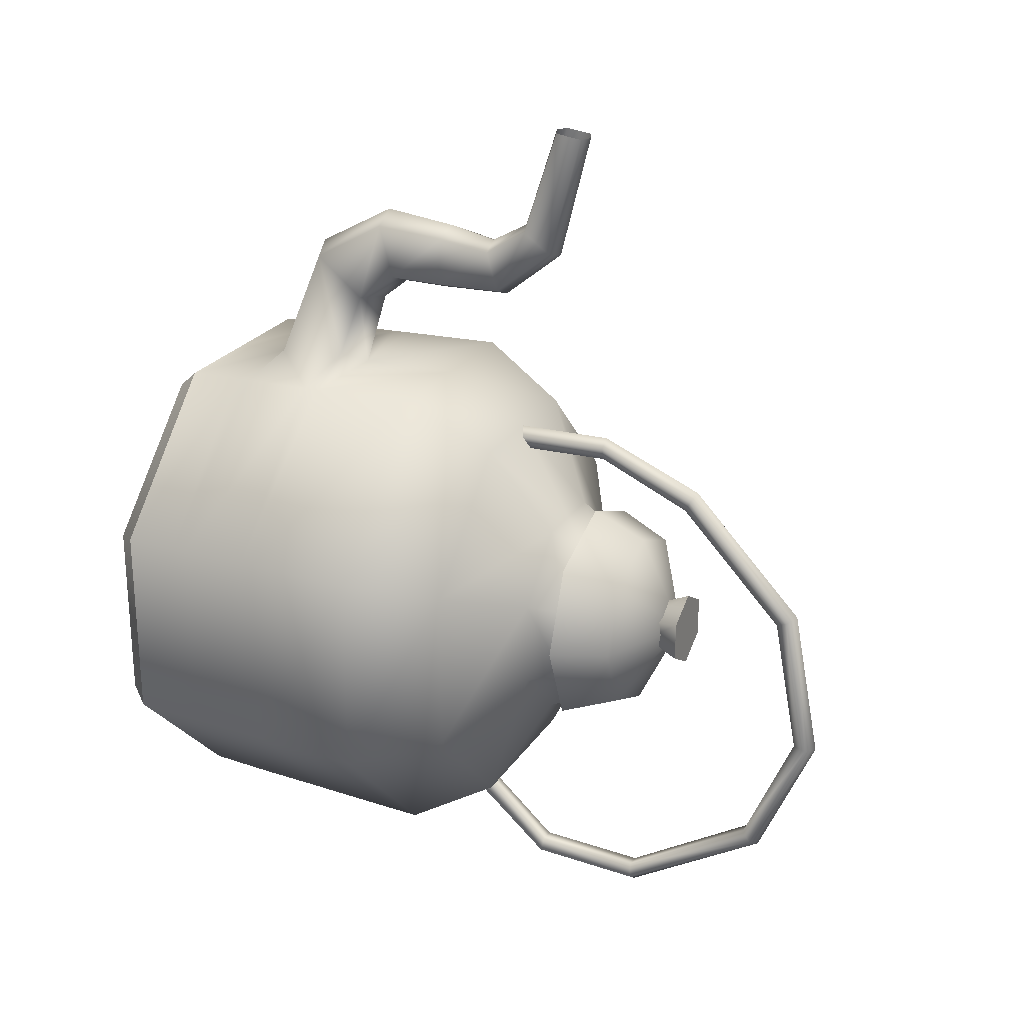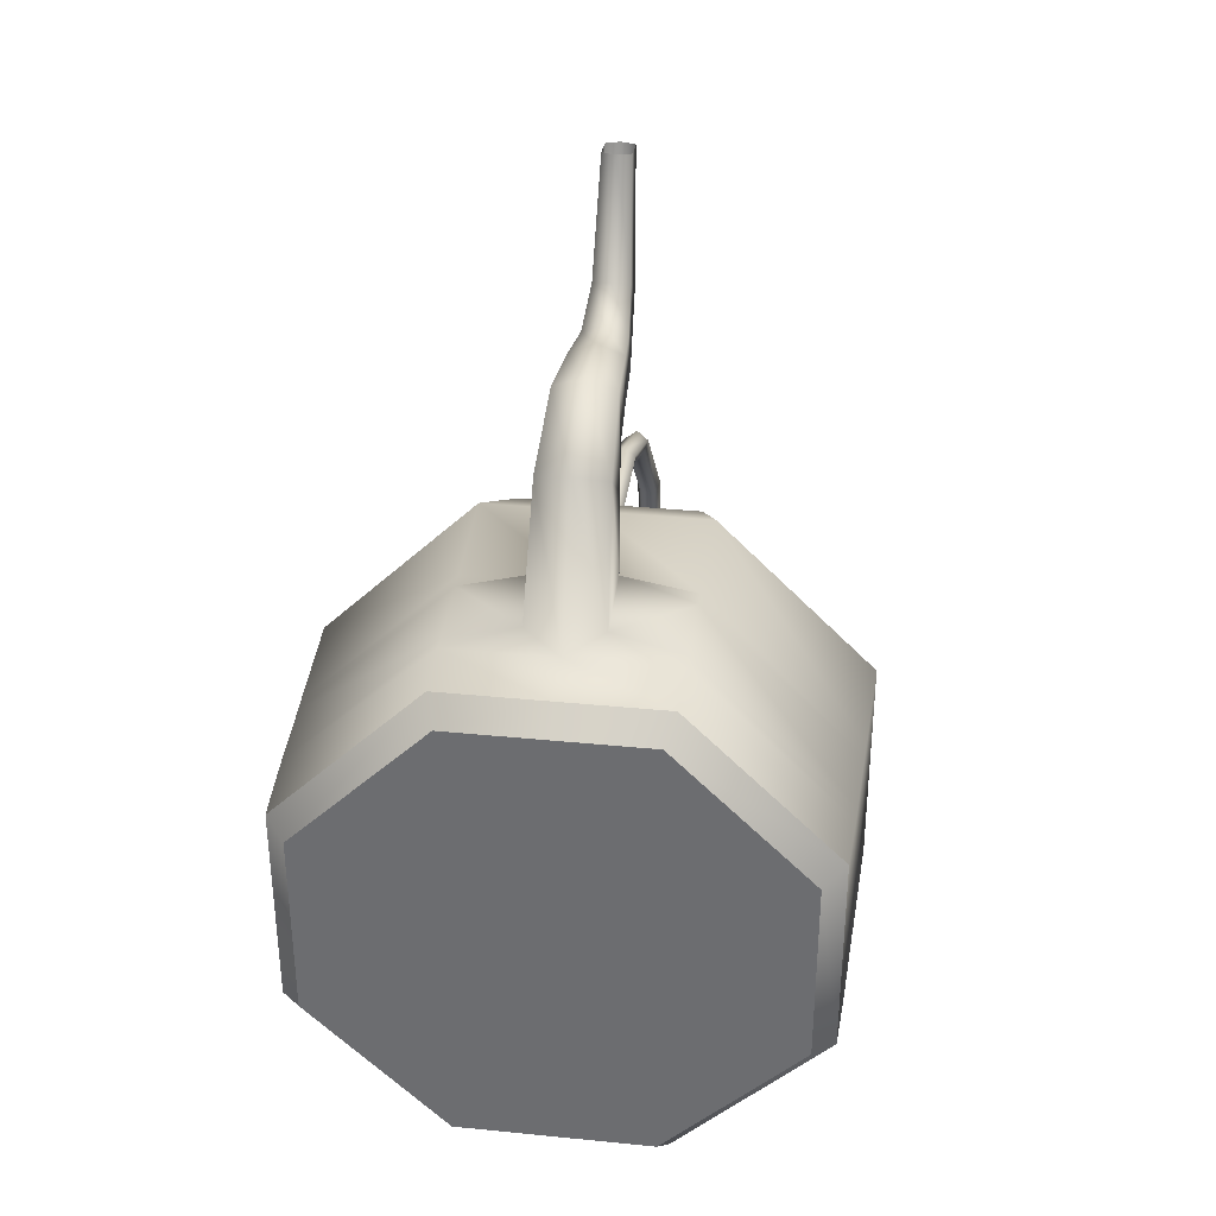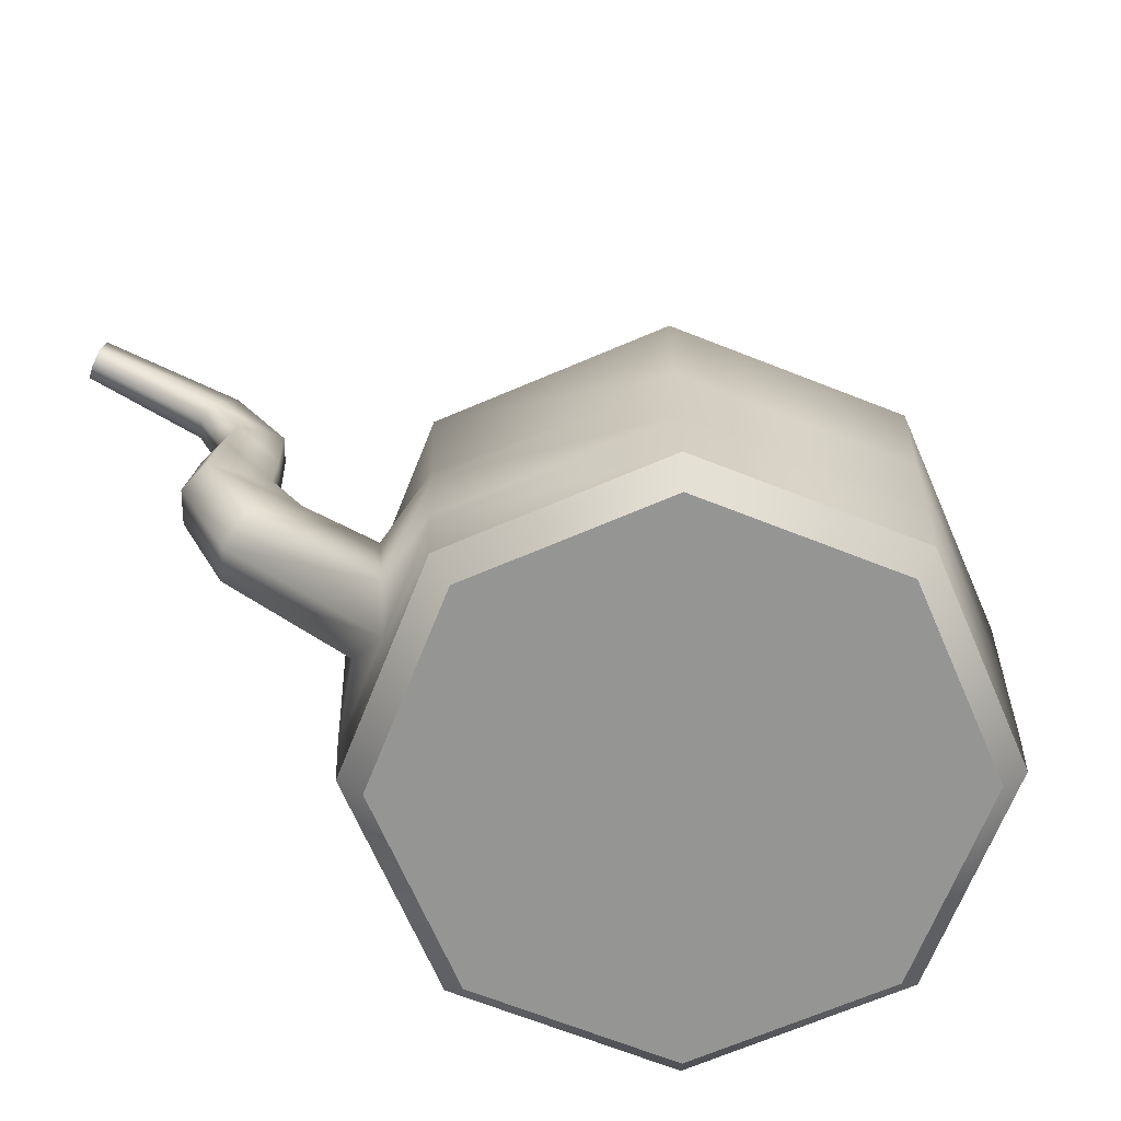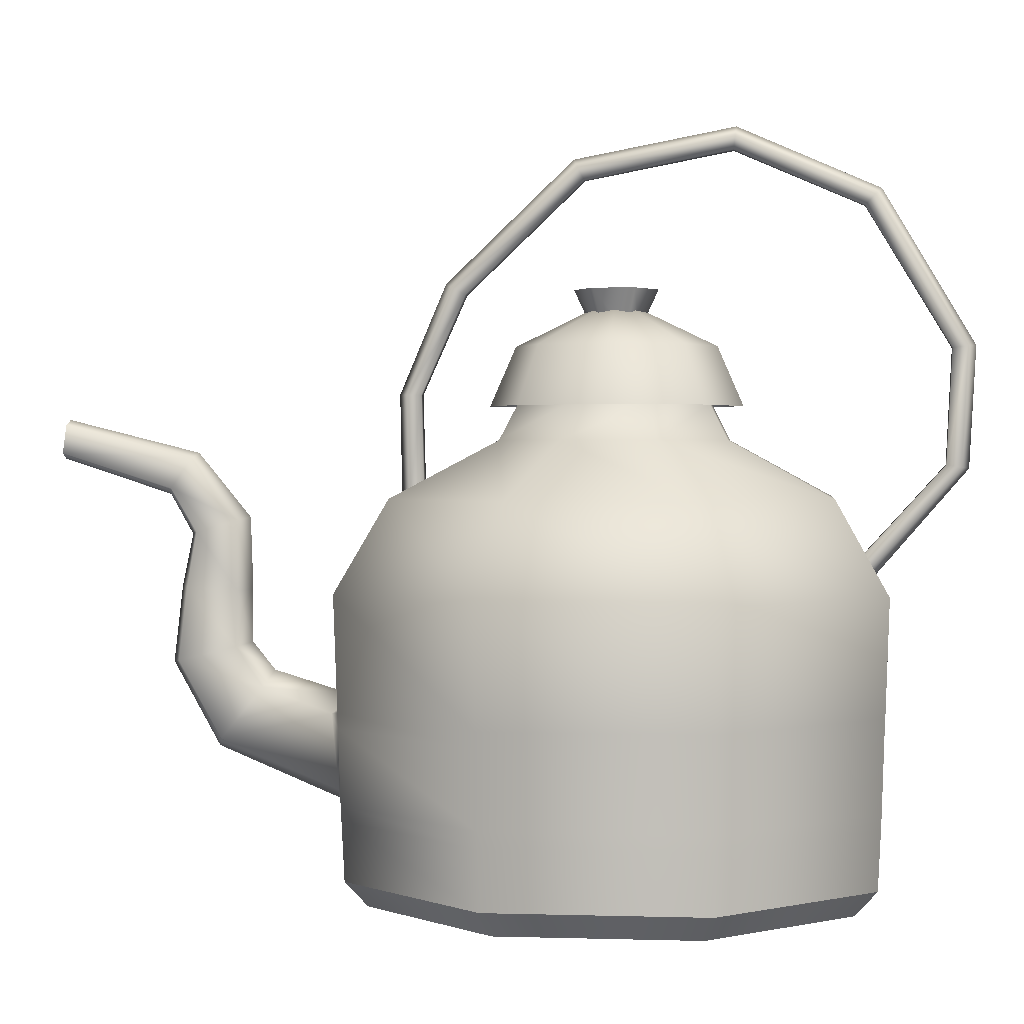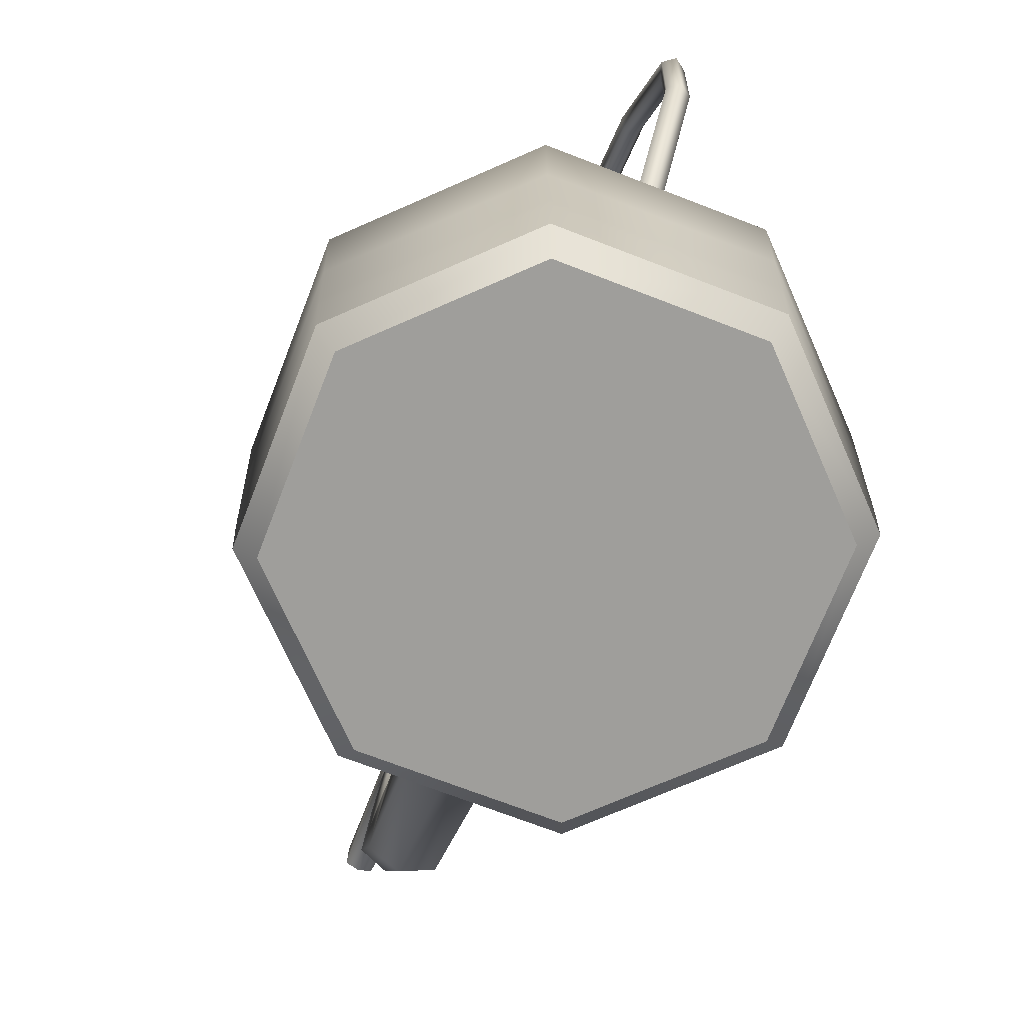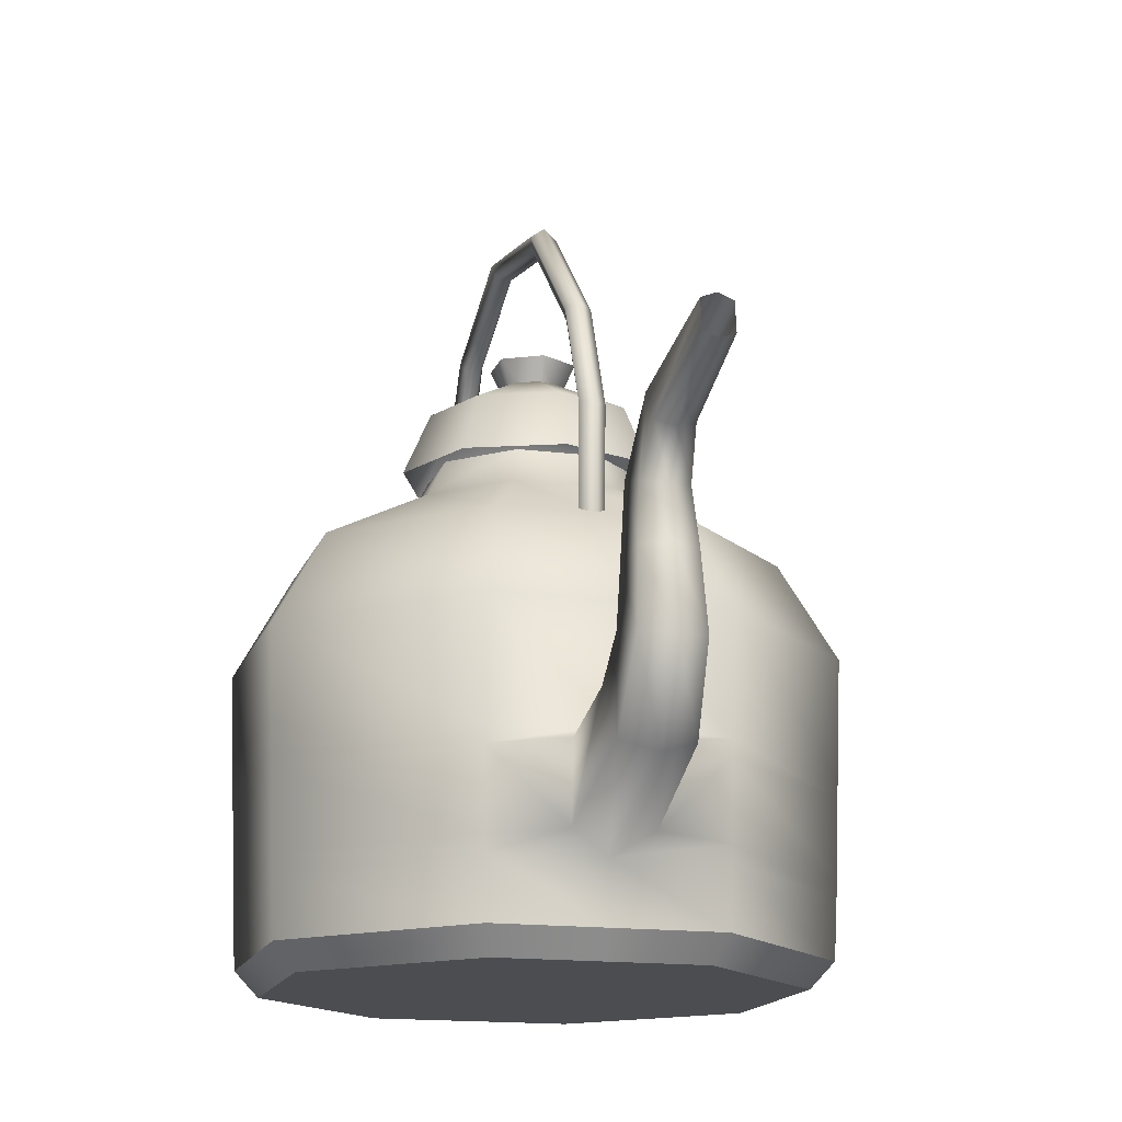
<metadata>
{"format":"obj","ext":"obj","renderer":"f3d","projection":"perspective","resolution":1024,"background":"white","views":[{"elev":24.1,"azim":115.2,"up":"+Z"},{"elev":34.9,"azim":7.6,"up":"+Z"},{"elev":-67.4,"azim":68.3,"up":"+Y"},{"elev":1.4,"azim":96.3,"up":"+Y"},{"elev":-70.8,"azim":158.8,"up":"+Y"},{"elev":-15.7,"azim":-15.4,"up":"+Y"}]}
</metadata>
<code>
g Wasserkocher
v 0.02869 0.28 -0.0692
v 0.06922 0.28 -0.02865
v 0.0692 0.28 0.02869
v 0.02865 0.28 0.06922
v -0.02869 0.28 0.0692
v -0.06922 0.28 0.02865
v -0.0692 0.28 -0.02869
v -0.02865 0.28 -0.06922
v 0.06813 0.1879 -0.1644
v 0.1644 0.1879 -0.06804
v 0.1644 0.1879 0.06813
v 0.06804 0.1879 0.1644
v -0.06813 0.1879 0.1644
v -0.1644 0.1879 0.06804
v -0.1644 0.1879 -0.06813
v -0.06804 0.1879 -0.1644
v 0.05506 0.2447 -0.1328
v 0.1329 0.2447 -0.05499
v 0.1328 0.2447 0.05506
v 0.05499 0.2447 0.1329
v -0.05506 0.2447 0.1328
v -0.1329 0.2447 0.05499
v -0.1328 0.2447 -0.05506
v -0.05499 0.2447 -0.1329
v 0.02413 0.3019 -0.0582
v 0.05821 0.3019 -0.02409
v 0.0582 0.3019 0.02413
v 0.02409 0.3019 0.05821
v -0.02413 0.3019 0.0582
v -0.05821 0.3019 0.02409
v -0.0582 0.3019 -0.02413
v -0.02409 0.3019 -0.05821
v 0.1598 0.0516 -0.06614
v 0.1598 0.0516 0.06622
v 0.06614 0.0516 0.1598
v -0.06622 0.0516 0.1598
v -0.1598 0.0516 0.06614
v -0.1598 0.0516 -0.06622
v -0.06614 0.0516 -0.1598
v 0.06622 0.0516 -0.1598
v 0.06637 0.06119 -0.1601
v 0.1602 0.06119 -0.06629
v 0.1601 0.06119 0.06637
v 0.06629 0.06119 0.1602
v -0.06637 0.06119 0.1601
v -0.1602 0.06119 0.06629
v -0.1601 0.06119 -0.06637
v -0.06629 0.06119 -0.1602
v 0.06698 0.1075 -0.1616
v 0.1616 0.1075 -0.06689
v 0.1616 0.1075 0.06698
v 0.06689 0.1075 0.1616
v -0.06698 0.1075 0.1616
v -0.1616 0.1075 0.06689
v -0.1616 0.1075 -0.06698
v -0.06689 0.1075 -0.1616
v 0.06715 0.1171 -0.162
v 0.162 0.1171 -0.06706
v 0.162 0.1171 0.06715
v 0.06706 0.1171 0.162
v -0.06715 0.1171 0.162
v -0.162 0.1171 0.06706
v -0.162 0.1171 -0.06715
v -0.06706 0.1171 -0.162
v 0.02293 0.06499 0.1693
v 0.02078 0.1277 0.217
v 2.1e-05 0.1367 0.2134
v -0.02074 0.1277 0.217
v -0.02074 0.09555 0.2433
v 2.1e-05 0.08889 0.2487
v 0.02078 0.09555 0.2433
v 0.01836 0.1522 0.2348
v 2.1e-05 0.1541 0.2274
v -0.01832 0.1522 0.2348
v -0.01832 0.1434 0.2704
v 2.1e-05 0.1416 0.2778
v 0.01836 0.1434 0.2704
v 0.01595 0.1868 0.2339
v 2.1e-05 0.1864 0.2273
v -0.01591 0.1868 0.2339
v -0.01591 0.189 0.2657
v 2.1e-05 0.1894 0.2722
v 0.01595 0.189 0.2657
v 0.01354 0.2305 0.2342
v 2.1e-05 0.232 0.2288
v -0.0135 0.2305 0.2342
v -0.0135 0.2231 0.2602
v 2.1e-05 0.2215 0.2656
v 0.01354 0.2231 0.2602
v 0.01112 0.2685 0.2642
v 2.1e-05 0.2723 0.2616
v -0.01108 0.2685 0.2642
v -0.01108 0.2503 0.277
v 2.1e-05 0.2466 0.2796
v 0.01112 0.2503 0.277
v 0.00871 0.2894 0.3445
v 2.1e-05 0.2929 0.3441
v -0.008669 0.2894 0.3445
v -0.008669 0.2721 0.3467
v 2.1e-05 0.2685 0.3472
v 0.00871 0.2721 0.3467
v -4.4e-05 0.1209 0.162
v -0.02273 0.1111 0.1713
v -0.02291 0.06461 0.1684
v -4.3e-05 0.0516 0.1598
v 0.02267 0.1119 0.1736
v -4.5e-05 0.1879 0.1644
v -3.6e-05 0.2447 0.1328
v -1.9e-05 0.28 0.06921
v -1.6e-05 0.3019 0.0582
v 0.06 0 -0.1447
v 0.06552 0.01553 -0.1581
v 0.1581 0.01553 -0.06543
v 0.1448 0 -0.05992
v 0.1581 0.01553 0.06552
v 0.1447 0 0.06
v 0.05992 0 0.1448
v 0.06543 0.01553 0.1581
v -0.06 0 0.1447
v -0.06552 0.01553 0.1581
v -0.1581 0.01553 0.06543
v -0.1448 0 0.05992
v -0.1581 0.01553 -0.06552
v -0.1447 0 -0.06
v -0.05992 0 -0.1448
v -0.06543 0.01553 -0.1581
v -3.9e-05 0 0.1448
v -4.3e-05 0.01553 0.1581
v -0 0.2427 0.1329
v -0.007608 0.243 0.1274
v -0.004702 0.2434 0.1185
v 0.007608 0.243 0.1274
v 0 0.3766 0.1055
v -0.007608 0.3739 0.1007
v -0.004702 0.3696 0.09284
v 0.004702 0.3696 0.09284
v 0.007608 0.3739 0.1007
v 0 0.4524 0.02616
v -0.007608 0.4475 0.02363
v -0.004702 0.4396 0.01954
v 0.004702 0.4396 0.01954
v 0.007608 0.4475 0.02363
v 0 0.4714 -0.07337
v -0.007608 0.4659 -0.07276
v -0.004702 0.457 -0.07177
v 0.004702 0.457 -0.07177
v 0.007608 0.4659 -0.07276
v 0 0.4329 -0.1615
v -0.007608 0.429 -0.1576
v -0.004702 0.4226 -0.1514
v 0.004702 0.4226 -0.1514
v 0.007608 0.429 -0.1576
v 0 0.3375 -0.2183
v -0.007608 0.3369 -0.2128
v -0.004702 0.3359 -0.2039
v 0.004702 0.3359 -0.2039
v 0.007608 0.3369 -0.2128
v -0 0.1979 -0.1582
v -0.007608 0.2027 -0.1555
v -0.004702 0.2105 -0.1511
v 0.004702 0.2105 -0.1511
v 0.007608 0.2027 -0.1555
v -0.007608 0.2637 -0.209
v -0.004702 0.2651 -0.2004
v -0 0.2629 -0.2142
v 0.007608 0.2637 -0.209
v 0.004702 0.2651 -0.2004
v 0.004702 0.2447 0.1187
v 0 0.3082 0.1343
v -0.004702 0.308 0.1204
v 0.007608 0.3081 0.129
v 0.004702 0.308 0.1204
v -0.007608 0.3081 0.129
v 0 0.3464 -0.014
v 0 0.3724 -0.026
v 0.01212 0.3464 -0.007
v 0.02252 0.3724 -0.013
v 0.01212 0.3464 0.007
v 0.02252 0.3724 0.013
v -0 0.3464 0.014
v -0 0.3724 0.026
v -0.01212 0.3464 0.007
v -0.02252 0.3724 0.013
v -0.01212 0.3464 -0.007
v -0.02252 0.3724 -0.013
v 0 0.3009 -0.078
v 0 0.3375 -0.06205
v 0.05515 0.3009 -0.05515
v 0.04388 0.3375 -0.04388
v 0.078 0.3009 0
v 0.06205 0.3375 0
v 0.05515 0.3009 0.05515
v 0.04388 0.3375 0.04388
v -0 0.3009 0.078
v -0 0.3375 0.06205
v -0.05515 0.3009 0.05515
v -0.04388 0.3375 0.04388
v -0.078 0.3009 -0
v -0.06205 0.3375 -0
v -0.05515 0.3009 -0.05515
v -0.04388 0.3375 -0.04388
v -0 0.3675 -0
f 17 1 2 18
f 18 2 3 19
f 23 7 8 24
f 126 39 40 112
f 22 6 7 23
f 21 5 6 22
f 19 3 4 20
f 24 8 1 17
f 120 36 37 121
f 108 107 12 20
f 64 16 9 57
f 59 11 12 60
f 61 13 14 62
f 62 14 15 63
f 63 15 16 64
f 58 10 11 59
f 57 9 10 58
f 109 108 20 4
f 16 24 17 9
f 11 19 20 12
f 13 21 22 14
f 14 22 23 15
f 15 23 24 16
f 10 18 19 11
f 9 17 18 10
f 6 5 29 30
f 4 3 27 28
f 3 2 26 27
f 109 4 28 110
f 2 1 25 26
f 1 8 32 25
f 8 7 31 32
f 7 6 30 31
f 111 114 116 117 127 119 122 124 125
f 115 34 35 118
f 123 38 39 126
f 36 120 128 105
f 105 128 118 35
f 113 33 34 115
f 44 65 105 35
f 106 66 71 65
f 40 41 42 33
f 33 42 43 34
f 38 47 48 39
f 37 46 47 38
f 36 45 46 37
f 34 43 44 35
f 39 48 41 40
f 42 50 51 43
f 47 55 56 48
f 46 54 55 47
f 45 53 54 46
f 43 51 52 44
f 48 56 49 41
f 87 93 92 86
f 60 102 106 52
f 107 102 60 12
f 49 57 58 50
f 50 58 59 51
f 55 63 64 56
f 54 62 63 55
f 53 61 62 54
f 51 59 60 52
f 56 64 57 49
f 102 67 66 106
f 103 68 67 102
f 52 106 65 44
f 105 70 69 104
f 65 71 70 105
f 90 96 101 95
f 67 73 72 66
f 68 74 73 67
f 93 99 98 92
f 70 76 75 69
f 71 77 76 70
f 78 84 89 83
f 73 79 78 72
f 74 80 79 73
f 84 90 95 89
f 76 82 81 75
f 77 83 82 76
f 66 72 77 71
f 79 85 84 78
f 80 86 85 79
f 104 103 53 45
f 82 88 87 81
f 83 89 88 82
f 104 69 68 103
f 85 91 90 84
f 86 92 91 85
f 72 78 83 77
f 88 94 93 87
f 89 95 94 88
f 81 87 86 80
f 91 97 96 90
f 92 98 97 91
f 75 81 80 74
f 94 100 99 93
f 95 101 100 94
f 36 105 104 45
f 69 75 74 68
f 53 103 102 61
f 121 37 38 123
f 13 61 102 107
f 21 13 107 108
f 5 21 108 109
f 5 109 110 29
f 41 49 50 42
f 112 113 114 111
f 113 115 116 114
f 115 118 117 116
f 120 121 122 119
f 121 123 124 122
f 123 126 125 124
f 126 112 111 125
f 128 120 119 127
f 118 128 127 117
f 112 40 33 113
f 169 171 137 133
f 173 169 133 134
f 170 173 134 135
f 172 170 135 136
f 171 172 136 137
f 133 137 142 138
f 134 133 138 139
f 135 134 139 140
f 136 135 140 141
f 137 136 141 142
f 138 142 147 143
f 139 138 143 144
f 140 139 144 145
f 141 140 145 146
f 142 141 146 147
f 143 147 152 148
f 144 143 148 149
f 145 144 149 150
f 146 145 150 151
f 147 146 151 152
f 148 152 157 153
f 149 148 153 154
f 150 149 154 155
f 151 150 155 156
f 152 151 156 157
f 165 166 162 158
f 163 165 158 159
f 164 163 159 160
f 167 164 160 161
f 166 167 161 162
f 157 156 167 166
f 156 155 164 167
f 155 154 163 164
f 154 153 165 163
f 153 157 166 165
f 132 168 172 171
f 168 131 170 172
f 131 130 173 170
f 130 129 169 173
f 129 132 171 169
f 174 175 177 176
f 176 177 179 178
f 178 179 181 180
f 180 181 183 182
f 177 175 185 183 181 179
f 182 183 185 184
f 184 185 175 174
f 186 187 189 188
f 188 189 191 190
f 190 191 193 192
f 192 193 195 194
f 194 195 197 196
f 196 197 199 198
f 198 199 201 200
f 200 201 187 186
f 189 187 202
f 187 201 202
f 201 199 202
f 199 197 202
f 197 195 202
f 195 193 202
f 193 191 202
f 191 189 202

</code>
